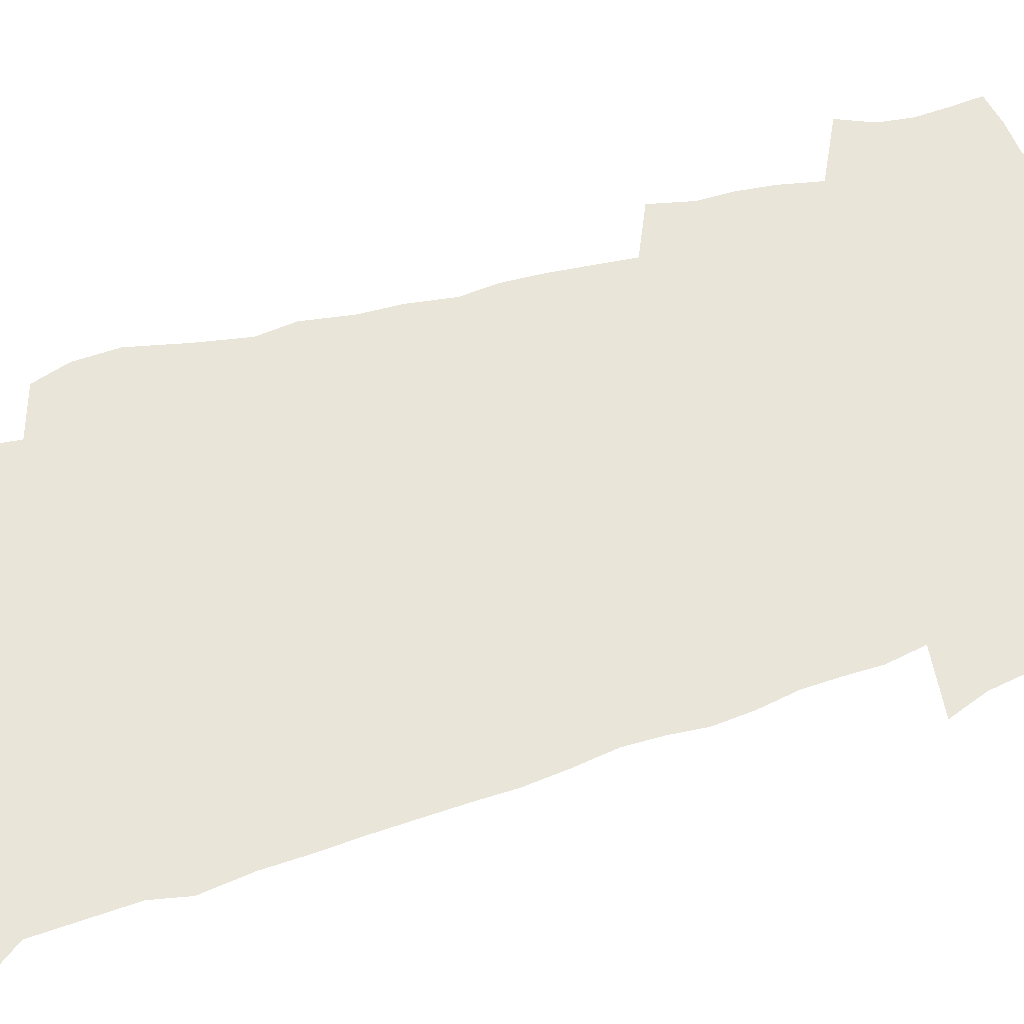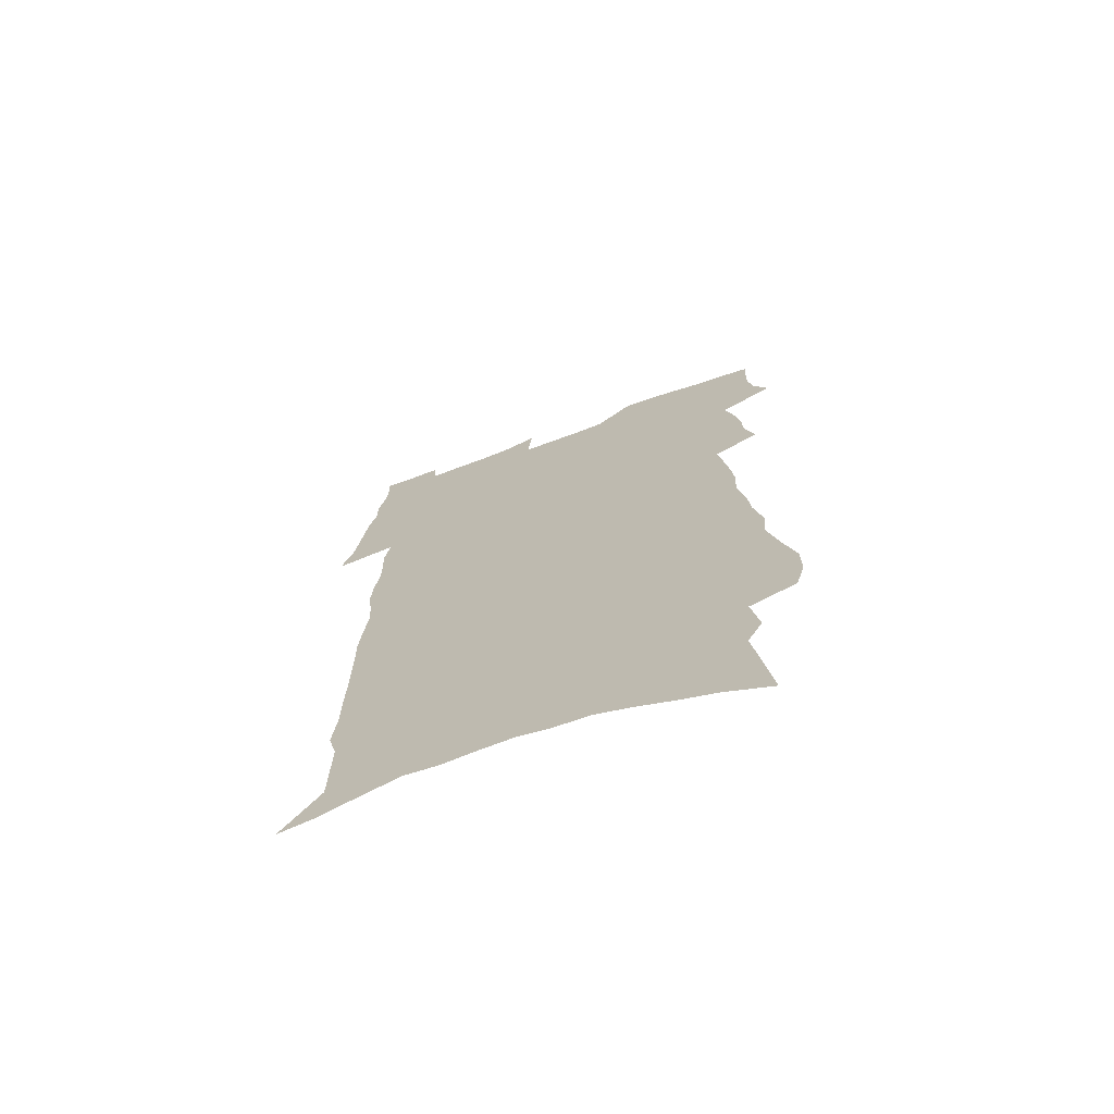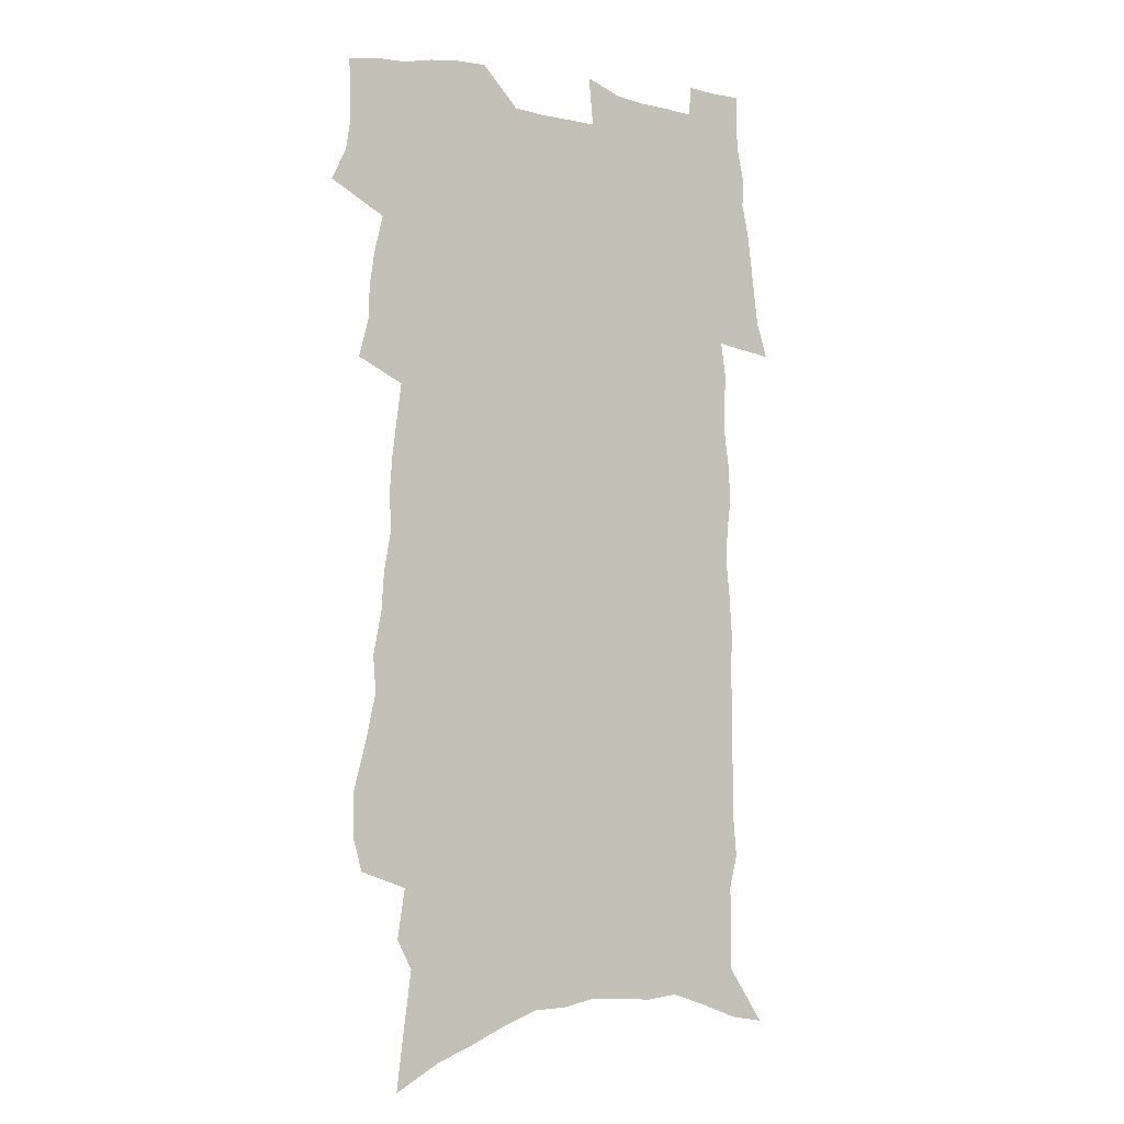
<metadata>
{"format":"obj","ext":"obj","renderer":"f3d","projection":"perspective","resolution":1024,"background":"white","views":[{"elev":58.4,"azim":70.8,"up":"+Z"},{"elev":-71.7,"azim":-160.2,"up":"+Y"},{"elev":-4.0,"azim":-32.1,"up":"+Y"}]}
</metadata>
<code>
v 504.1 497.4 0
v 509.3 508.5 0
v 511.2 519.3 0
v 511 530.1 0
v 510.5 540.9 0
v 515 436.2 0
v 518.5 449.8 0
v 519 461.3 0
v 520.8 473.5 0
v 523.9 486.6 0
v 524.4 497.3 0
v 523.3 508.3 0
v 523.5 519 0
v 524 529.5 0
v 521.2 542.6 0
v 517.3 258.5 0
v 513.9 270.5 0
v 513.8 285 0
v 518.5 302.9 0
v 522.3 319.8 0
v 521.3 332.5 0
v 524.3 348.1 0
v 525.3 361.8 0
v 527.9 376.6 0
v 527.2 388.7 0
v 528.2 401.7 0
v 529.9 414.9 0
v 531.6 428 0
v 531.1 439.5 0
v 532.9 451.9 0
v 531.8 462.8 0
v 534.1 475.2 0
v 535.3 486.6 0
v 535.7 497.5 0
v 534.1 508.6 0
v 536.1 519.3 0
v 534.6 530.7 0
v 532.4 543.1 0
v 531.2 182.6 0
v 533.7 202.2 0
v 536.6 224.3 0
v 531.3 234.7 0
v 534 252.3 0
v 535.7 268.8 0
v 538.8 286.1 0
v 539.6 300.5 0
v 539.6 314 0
v 540.7 328.3 0
v 540.5 341.3 0
v 541.4 355 0
v 542 368 0
v 543.3 381.4 0
v 543.7 393.9 0
v 543.7 405.9 0
v 543.9 417.9 0
v 545.6 430.7 0
v 545.3 442 0
v 546.4 453.9 0
v 545.8 464.8 0
v 547.6 476.6 0
v 546.9 487.3 0
v 546.9 498.1 0
v 547.4 508.9 0
v 546.9 519.8 0
v 545.3 531.9 0
v 543 545.5 0
v 548 191.7 0
v 545.4 203.4 0
v 550.9 231.4 0
v 549.9 245.4 0
v 550.2 260.5 0
v 552.9 277.8 0
v 553.7 292.3 0
v 554.1 306.2 0
v 555.1 320.4 0
v 554.6 332.9 0
v 554.6 345.7 0
v 557.3 361.2 0
v 556.6 372.4 0
v 556.9 384.9 0
v 557.3 397.1 0
v 557 408.7 0
v 557.3 420.6 0
v 557 431.8 0
v 557.8 443.7 0
v 558.4 455.2 0
v 558.7 466.3 0
v 558.9 477.2 0
v 558.9 487.8 0
v 559.4 498.4 0
v 559 508.9 0
v 558.8 519.2 0
v 556.2 532.8 0
v 553.8 546.9 0
v 560.6 196.4 0
v 562.4 216.7 0
v 564.3 236.7 0
v 565.4 253.5 0
v 566.8 269.7 0
v 567.1 283.6 0
v 566.9 296.6 0
v 567.4 310.4 0
v 567.3 323.3 0
v 567.3 336.1 0
v 567.7 349.3 0
v 567.9 361.4 0
v 568.9 375 0
v 569.1 387.2 0
v 568.9 398.8 0
v 569.9 411.5 0
v 569.6 422.5 0
v 569.7 433.9 0
v 569.7 445.1 0
v 570.2 456.4 0
v 570.5 467.3 0
v 570.4 477.8 0
v 570.4 488.3 0
v 570.2 498.7 0
v 570.1 509.1 0
v 569.4 519.8 0
v 567.5 532.5 0
v 565 547.1 0
v 574.3 202.3 0
v 575.7 221.4 0
v 577.9 243.2 0
v 578.4 258.2 0
v 578.7 272.2 0
v 579 286.1 0
v 579.3 300 0
v 579 312.4 0
v 579 325.3 0
v 579.5 338.8 0
v 579.9 351.7 0
v 580.3 364.3 0
v 581.1 377.8 0
v 580.8 389.1 0
v 580.1 400 0
v 580.8 412.2 0
v 580.5 423.1 0
v 581.3 435.5 0
v 581.1 446.2 0
v 581.1 457 0
v 581.1 467.6 0
v 581 478.1 0
v 581.2 488.6 0
v 581.2 498.9 0
v 581 509.1 0
v 580 520.4 0
v 578.4 533.2 0
v 587.4 206.8 0
v 587.3 219.7 0
v 589.3 243.5 0
v 590.2 260.9 0
v 590.5 275.1 0
v 590.2 286.9 0
v 590.6 301.6 0
v 590.5 314 0
v 590.6 327.1 0
v 591.1 341 0
v 591.1 352.9 0
v 591 363.7 0
v 591.8 378.8 0
v 592.1 390.9 0
v 591.6 401.7 0
v 591.6 412.9 0
v 591 423.3 0
v 591.8 435.8 0
v 591.9 446.8 0
v 591.8 457.5 0
v 591.9 468.1 0
v 591.9 478.6 0
v 592 489 0
v 591.7 499.2 0
v 591.5 509.4 0
v 590.9 520.4 0
v 589.9 532.3 0
v 599.4 207 0
v 600.1 225.7 0
v 600.8 244.6 0
v 601.4 262 0
v 601.5 275.7 0
v 601.2 287.5 0
v 601.8 302.6 0
v 601.7 315 0
v 601.8 328.6 0
v 601.9 340.7 0
v 602 352.9 0
v 602.4 365.9 0
v 602.4 378.1 0
v 602.5 391.6 0
v 602.5 402.5 0
v 602.4 413.7 0
v 602.2 424.8 0
v 602.4 435.9 0
v 602.5 447.4 0
v 602.6 458.1 0
v 602.4 468.4 0
v 602.5 479 0
v 602.5 489.3 0
v 602.2 499.5 0
v 601.8 510.1 0
v 601.5 520.6 0
v 600.8 532.2 0
v 611.6 209.3 0
v 612.1 228.7 0
v 612.2 244.1 0
v 612.5 261.4 0
v 612.5 276.3 0
v 612.6 289.2 0
v 613 301.9 0
v 612.9 316.1 0
v 612.8 328.8 0
v 612.8 341.9 0
v 612.9 352.2 0
v 613.3 367.4 0
v 613.2 379.2 0
v 613.3 390.5 0
v 613.1 402.8 0
v 613 413.7 0
v 613 425.4 0
v 613 436.1 0
v 612.9 447.8 0
v 612.9 458.2 0
v 612.9 468.6 0
v 612.9 479.1 0
v 612.7 489.5 0
v 612.6 499.7 0
v 612.5 509.8 0
v 612.2 520.8 0
v 611.8 531.9 0
v 610.1 549.3 0
v 623.6 208.6 0
v 623.7 228.7 0
v 623.7 245.8 0
v 623.7 260.5 0
v 623.9 274.5 0
v 623.8 287.9 0
v 624.5 300.1 0
v 623.9 316.4 0
v 623.8 329.1 0
v 624 341.1 0
v 624.1 355 0
v 624 367.5 0
v 623.9 379.2 0
v 623.9 390.6 0
v 623.8 402.6 0
v 623.7 413.9 0
v 623.8 424.9 0
v 623.6 436.3 0
v 623.5 447.3 0
v 623.3 458.1 0
v 623.2 468.6 0
v 623.5 478.9 0
v 623 489.6 0
v 623.1 499.8 0
v 622.9 510.2 0
v 622.9 520.7 0
v 622.7 532.5 0
v 623.3 544.4 0
v 635.7 207.3 0
v 635.6 226.2 0
v 635.1 244.7 0
v 635 259.9 0
v 635.6 272.3 0
v 636.3 284.2 0
v 635.8 300 0
v 635.6 313.9 0
v 635 327.9 0
v 635.5 339.5 0
v 635 354.2 0
v 634.9 366.5 0
v 634.7 378.6 0
v 634.8 390.1 0
v 635 401.5 0
v 634.7 413.2 0
v 634.5 424.8 0
v 634.5 435.7 0
v 634.4 446.8 0
v 634.1 457.8 0
v 634.2 468.4 0
v 634 479 0
v 634.2 489.4 0
v 633.6 500.1 0
v 633.5 510.4 0
v 633.6 521 0
v 633.7 532.7 0
v 634.5 543.2 0
v 647.6 208.4 0
v 647.8 224 0
v 647 242 0
v 647 256.9 0
v 647.5 270.4 0
v 647.3 285 0
v 648 297.4 0
v 647.2 312.3 0
v 647.3 325.2 0
v 646.6 339.3 0
v 647 351.5 0
v 646.9 363.9 0
v 646.4 376.6 0
v 645.8 389.1 0
v 646.4 400.3 0
v 646.1 412.2 0
v 645.7 423.8 0
v 645.6 435.1 0
v 645.4 446.2 0
v 645.4 457.2 0
v 645.3 468 0
v 644.5 479.1 0
v 644.7 489.5 0
v 644.4 500.1 0
v 644.4 510.6 0
v 644.3 521.1 0
v 644.6 531.9 0
v 645.2 542.9 0
v 660.7 203.8 0
v 661.6 217.9 0
v 660.6 236 0
v 660.3 251.8 0
v 660.7 265.9 0
v 660.6 280.4 0
v 660.6 294.2 0
v 659.9 308.7 0
v 659.7 322.2 0
v 658.8 336.4 0
v 659 349.1 0
v 658.9 361.7 0
v 658.3 374.5 0
v 658.8 386.2 0
v 660.1 397.4 0
v 658.4 410.3 0
v 658.5 421.8 0
v 657.6 433.7 0
v 657.8 444.9 0
v 657.5 456.1 0
v 657.4 467.2 0
v 656.8 478.4 0
v 655.7 489.4 0
v 656.1 499.9 0
v 654.8 510.9 0
v 655 521 0
v 655.2 531.1 0
v 655.9 542.2 0
v 656.6 552.8 0
v 674.5 198.3 0
v 673.8 216.2 0
v 673.7 231.7 0
v 673.5 246.9 0
v 676.4 258.7 0
v 675 274.7 0
v 675 288.6 0
v 674.7 302.9 0
v 674.6 316.5 0
v 674.6 330 0
v 674.8 343 0
v 673.9 356.6 0
v 672.4 370.5 0
v 673 382.5 0
v 674.4 394 0
v 673.8 406.5 0
v 672 419.5 0
v 672 431.1 0
v 672.4 442.5 0
v 670.6 454.7 0
v 671.2 465.8 0
v 671.5 476.9 0
v 669.1 488.6 0
v 668.8 499.4 0
v 667 510.5 0
v 666.1 521 0
v 665.6 531.1 0
v 666.5 541.5 0
v 667.2 552.1 0
v 687.1 195.9 0
v 692.2 451.3 0
v 688 464 0
v 686.5 475.5 0
v 685.1 487 0
v 683.7 498.2 0
v 681.1 509.7 0
v 681.3 520.4 0
v 679 531.3 0
v 678.3 541.7 0
v 678.4 552.1 0
f 10 11 1
f 1 11 2
f 11 12 2
f 2 12 3
f 12 13 3
f 3 13 4
f 13 14 4
f 4 14 5
f 14 15 5
f 28 29 6
f 6 29 7
f 29 30 7
f 7 30 8
f 30 31 8
f 8 31 9
f 31 32 9
f 9 32 10
f 32 33 10
f 10 33 11
f 33 34 11
f 11 34 12
f 34 35 12
f 12 35 13
f 35 36 13
f 13 36 14
f 36 37 14
f 14 37 15
f 37 38 15
f 43 44 16
f 16 44 17
f 44 45 17
f 17 45 18
f 45 46 18
f 18 46 19
f 46 47 19
f 19 47 20
f 47 48 20
f 20 48 21
f 48 49 21
f 21 49 22
f 49 50 22
f 22 50 23
f 50 51 23
f 23 51 24
f 51 52 24
f 24 52 25
f 52 53 25
f 25 53 26
f 53 54 26
f 26 54 27
f 54 55 27
f 27 55 28
f 55 56 28
f 28 56 29
f 56 57 29
f 29 57 30
f 57 58 30
f 30 58 31
f 58 59 31
f 31 59 32
f 59 60 32
f 32 60 33
f 60 61 33
f 33 61 34
f 61 62 34
f 34 62 35
f 62 63 35
f 35 63 36
f 63 64 36
f 36 64 37
f 64 65 37
f 37 65 38
f 65 66 38
f 39 67 40
f 67 68 40
f 40 68 41
f 68 69 41
f 41 69 42
f 69 70 42
f 42 70 43
f 70 71 43
f 43 71 44
f 71 72 44
f 44 72 45
f 72 73 45
f 45 73 46
f 73 74 46
f 46 74 47
f 74 75 47
f 47 75 48
f 75 76 48
f 48 76 49
f 76 77 49
f 49 77 50
f 77 78 50
f 50 78 51
f 78 79 51
f 51 79 52
f 79 80 52
f 52 80 53
f 80 81 53
f 53 81 54
f 81 82 54
f 54 82 55
f 82 83 55
f 55 83 56
f 83 84 56
f 56 84 57
f 84 85 57
f 57 85 58
f 85 86 58
f 58 86 59
f 86 87 59
f 59 87 60
f 87 88 60
f 60 88 61
f 88 89 61
f 61 89 62
f 89 90 62
f 62 90 63
f 90 91 63
f 63 91 64
f 91 92 64
f 64 92 65
f 92 93 65
f 65 93 66
f 93 94 66
f 67 95 68
f 95 96 68
f 68 96 69
f 96 97 69
f 69 97 70
f 97 98 70
f 70 98 71
f 98 99 71
f 71 99 72
f 99 100 72
f 72 100 73
f 100 101 73
f 73 101 74
f 101 102 74
f 74 102 75
f 102 103 75
f 75 103 76
f 103 104 76
f 76 104 77
f 104 105 77
f 77 105 78
f 105 106 78
f 78 106 79
f 106 107 79
f 79 107 80
f 107 108 80
f 80 108 81
f 108 109 81
f 81 109 82
f 109 110 82
f 82 110 83
f 110 111 83
f 83 111 84
f 111 112 84
f 84 112 85
f 112 113 85
f 85 113 86
f 113 114 86
f 86 114 87
f 114 115 87
f 87 115 88
f 115 116 88
f 88 116 89
f 116 117 89
f 89 117 90
f 117 118 90
f 90 118 91
f 118 119 91
f 91 119 92
f 119 120 92
f 92 120 93
f 120 121 93
f 93 121 94
f 121 122 94
f 95 123 96
f 123 124 96
f 96 124 97
f 124 125 97
f 97 125 98
f 125 126 98
f 98 126 99
f 126 127 99
f 99 127 100
f 127 128 100
f 100 128 101
f 128 129 101
f 101 129 102
f 129 130 102
f 102 130 103
f 130 131 103
f 103 131 104
f 131 132 104
f 104 132 105
f 132 133 105
f 105 133 106
f 133 134 106
f 106 134 107
f 134 135 107
f 107 135 108
f 135 136 108
f 108 136 109
f 136 137 109
f 109 137 110
f 137 138 110
f 110 138 111
f 138 139 111
f 111 139 112
f 139 140 112
f 112 140 113
f 140 141 113
f 113 141 114
f 141 142 114
f 114 142 115
f 142 143 115
f 115 143 116
f 143 144 116
f 116 144 117
f 144 145 117
f 117 145 118
f 145 146 118
f 118 146 119
f 146 147 119
f 119 147 120
f 147 148 120
f 120 148 121
f 148 149 121
f 121 149 122
f 123 150 124
f 150 151 124
f 124 151 125
f 151 152 125
f 125 152 126
f 152 153 126
f 126 153 127
f 153 154 127
f 127 154 128
f 154 155 128
f 128 155 129
f 155 156 129
f 129 156 130
f 156 157 130
f 130 157 131
f 157 158 131
f 131 158 132
f 158 159 132
f 132 159 133
f 159 160 133
f 133 160 134
f 160 161 134
f 134 161 135
f 161 162 135
f 135 162 136
f 162 163 136
f 136 163 137
f 163 164 137
f 137 164 138
f 164 165 138
f 138 165 139
f 165 166 139
f 139 166 140
f 166 167 140
f 140 167 141
f 167 168 141
f 141 168 142
f 168 169 142
f 142 169 143
f 169 170 143
f 143 170 144
f 170 171 144
f 144 171 145
f 171 172 145
f 145 172 146
f 172 173 146
f 146 173 147
f 173 174 147
f 147 174 148
f 174 175 148
f 148 175 149
f 175 176 149
f 150 177 151
f 177 178 151
f 151 178 152
f 178 179 152
f 152 179 153
f 179 180 153
f 153 180 154
f 180 181 154
f 154 181 155
f 181 182 155
f 155 182 156
f 182 183 156
f 156 183 157
f 183 184 157
f 157 184 158
f 184 185 158
f 158 185 159
f 185 186 159
f 159 186 160
f 186 187 160
f 160 187 161
f 187 188 161
f 161 188 162
f 188 189 162
f 162 189 163
f 189 190 163
f 163 190 164
f 190 191 164
f 164 191 165
f 191 192 165
f 165 192 166
f 192 193 166
f 166 193 167
f 193 194 167
f 167 194 168
f 194 195 168
f 168 195 169
f 195 196 169
f 169 196 170
f 196 197 170
f 170 197 171
f 197 198 171
f 171 198 172
f 198 199 172
f 172 199 173
f 199 200 173
f 173 200 174
f 200 201 174
f 174 201 175
f 201 202 175
f 175 202 176
f 202 203 176
f 177 204 178
f 204 205 178
f 178 205 179
f 205 206 179
f 179 206 180
f 206 207 180
f 180 207 181
f 207 208 181
f 181 208 182
f 208 209 182
f 182 209 183
f 209 210 183
f 183 210 184
f 210 211 184
f 184 211 185
f 211 212 185
f 185 212 186
f 212 213 186
f 186 213 187
f 213 214 187
f 187 214 188
f 214 215 188
f 188 215 189
f 215 216 189
f 189 216 190
f 216 217 190
f 190 217 191
f 217 218 191
f 191 218 192
f 218 219 192
f 192 219 193
f 219 220 193
f 193 220 194
f 220 221 194
f 194 221 195
f 221 222 195
f 195 222 196
f 222 223 196
f 196 223 197
f 223 224 197
f 197 224 198
f 224 225 198
f 198 225 199
f 225 226 199
f 199 226 200
f 226 227 200
f 200 227 201
f 227 228 201
f 201 228 202
f 228 229 202
f 202 229 203
f 229 230 203
f 204 232 205
f 232 233 205
f 205 233 206
f 233 234 206
f 206 234 207
f 234 235 207
f 207 235 208
f 235 236 208
f 208 236 209
f 236 237 209
f 209 237 210
f 237 238 210
f 210 238 211
f 238 239 211
f 211 239 212
f 239 240 212
f 212 240 213
f 240 241 213
f 213 241 214
f 241 242 214
f 214 242 215
f 242 243 215
f 215 243 216
f 243 244 216
f 216 244 217
f 244 245 217
f 217 245 218
f 245 246 218
f 218 246 219
f 246 247 219
f 219 247 220
f 247 248 220
f 220 248 221
f 248 249 221
f 221 249 222
f 249 250 222
f 222 250 223
f 250 251 223
f 223 251 224
f 251 252 224
f 224 252 225
f 252 253 225
f 225 253 226
f 253 254 226
f 226 254 227
f 254 255 227
f 227 255 228
f 255 256 228
f 228 256 229
f 256 257 229
f 229 257 230
f 257 258 230
f 230 258 231
f 258 259 231
f 232 260 233
f 260 261 233
f 233 261 234
f 261 262 234
f 234 262 235
f 262 263 235
f 235 263 236
f 263 264 236
f 236 264 237
f 264 265 237
f 237 265 238
f 265 266 238
f 238 266 239
f 266 267 239
f 239 267 240
f 267 268 240
f 240 268 241
f 268 269 241
f 241 269 242
f 269 270 242
f 242 270 243
f 270 271 243
f 243 271 244
f 271 272 244
f 244 272 245
f 272 273 245
f 245 273 246
f 273 274 246
f 246 274 247
f 274 275 247
f 247 275 248
f 275 276 248
f 248 276 249
f 276 277 249
f 249 277 250
f 277 278 250
f 250 278 251
f 278 279 251
f 251 279 252
f 279 280 252
f 252 280 253
f 280 281 253
f 253 281 254
f 281 282 254
f 254 282 255
f 282 283 255
f 255 283 256
f 283 284 256
f 256 284 257
f 284 285 257
f 257 285 258
f 285 286 258
f 258 286 259
f 286 287 259
f 260 288 261
f 288 289 261
f 261 289 262
f 289 290 262
f 262 290 263
f 290 291 263
f 263 291 264
f 291 292 264
f 264 292 265
f 292 293 265
f 265 293 266
f 293 294 266
f 266 294 267
f 294 295 267
f 267 295 268
f 295 296 268
f 268 296 269
f 296 297 269
f 269 297 270
f 297 298 270
f 270 298 271
f 298 299 271
f 271 299 272
f 299 300 272
f 272 300 273
f 300 301 273
f 273 301 274
f 301 302 274
f 274 302 275
f 302 303 275
f 275 303 276
f 303 304 276
f 276 304 277
f 304 305 277
f 277 305 278
f 305 306 278
f 278 306 279
f 306 307 279
f 279 307 280
f 307 308 280
f 280 308 281
f 308 309 281
f 281 309 282
f 309 310 282
f 282 310 283
f 310 311 283
f 283 311 284
f 311 312 284
f 284 312 285
f 312 313 285
f 285 313 286
f 313 314 286
f 286 314 287
f 314 315 287
f 288 316 289
f 316 317 289
f 289 317 290
f 317 318 290
f 290 318 291
f 318 319 291
f 291 319 292
f 319 320 292
f 292 320 293
f 320 321 293
f 293 321 294
f 321 322 294
f 294 322 295
f 322 323 295
f 295 323 296
f 323 324 296
f 296 324 297
f 324 325 297
f 297 325 298
f 325 326 298
f 298 326 299
f 326 327 299
f 299 327 300
f 327 328 300
f 300 328 301
f 328 329 301
f 301 329 302
f 329 330 302
f 302 330 303
f 330 331 303
f 303 331 304
f 331 332 304
f 304 332 305
f 332 333 305
f 305 333 306
f 333 334 306
f 306 334 307
f 334 335 307
f 307 335 308
f 335 336 308
f 308 336 309
f 336 337 309
f 309 337 310
f 337 338 310
f 310 338 311
f 338 339 311
f 311 339 312
f 339 340 312
f 312 340 313
f 340 341 313
f 313 341 314
f 341 342 314
f 314 342 315
f 342 343 315
f 316 345 317
f 345 346 317
f 317 346 318
f 346 347 318
f 318 347 319
f 347 348 319
f 319 348 320
f 348 349 320
f 320 349 321
f 349 350 321
f 321 350 322
f 350 351 322
f 322 351 323
f 351 352 323
f 323 352 324
f 352 353 324
f 324 353 325
f 353 354 325
f 325 354 326
f 354 355 326
f 326 355 327
f 355 356 327
f 327 356 328
f 356 357 328
f 328 357 329
f 357 358 329
f 329 358 330
f 358 359 330
f 330 359 331
f 359 360 331
f 331 360 332
f 360 361 332
f 332 361 333
f 361 362 333
f 333 362 334
f 362 363 334
f 334 363 335
f 363 364 335
f 335 364 336
f 364 365 336
f 336 365 337
f 365 366 337
f 337 366 338
f 366 367 338
f 338 367 339
f 367 368 339
f 339 368 340
f 368 369 340
f 340 369 341
f 369 370 341
f 341 370 342
f 370 371 342
f 342 371 343
f 371 372 343
f 343 372 344
f 372 373 344
f 345 374 346
f 364 375 365
f 375 376 365
f 365 376 366
f 376 377 366
f 366 377 367
f 377 378 367
f 367 378 368
f 378 379 368
f 368 379 369
f 379 380 369
f 369 380 370
f 380 381 370
f 370 381 371
f 381 382 371
f 371 382 372
f 382 383 372
f 372 383 373
f 383 384 373

</code>
